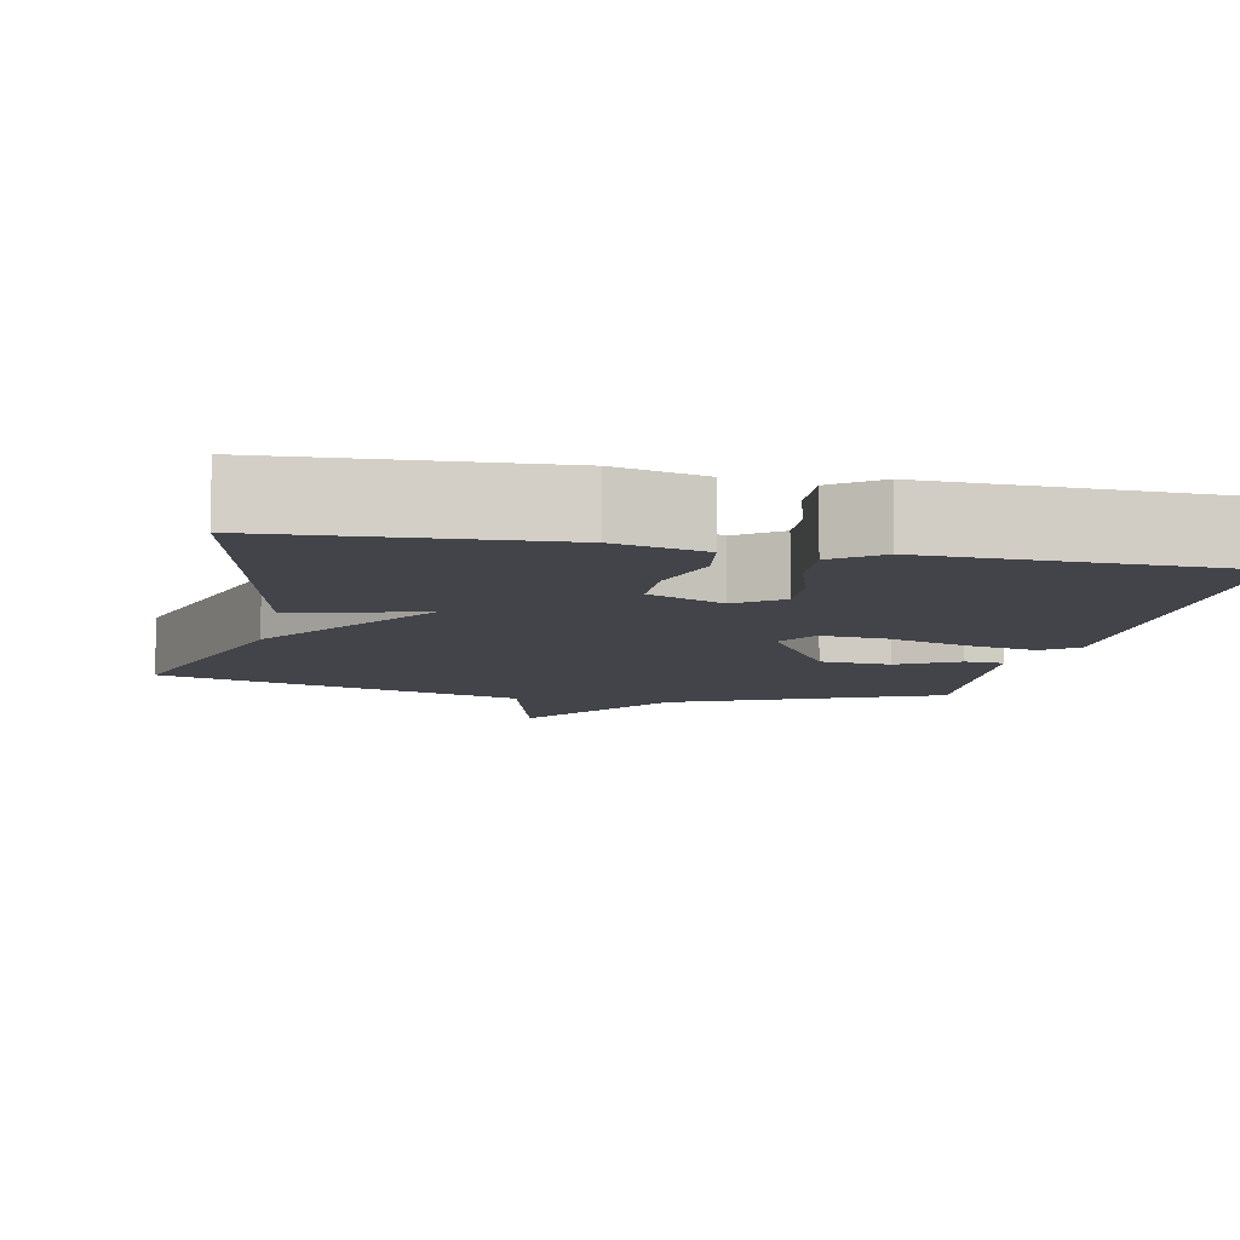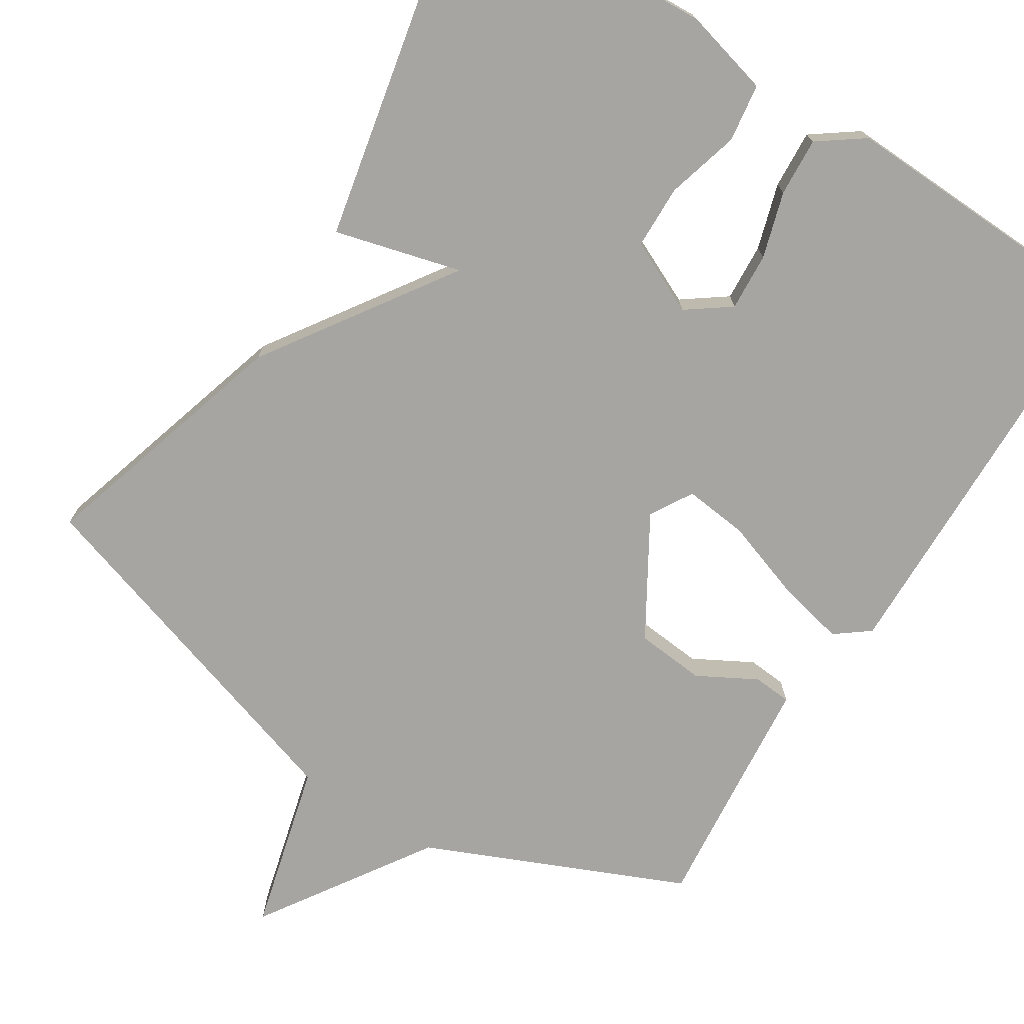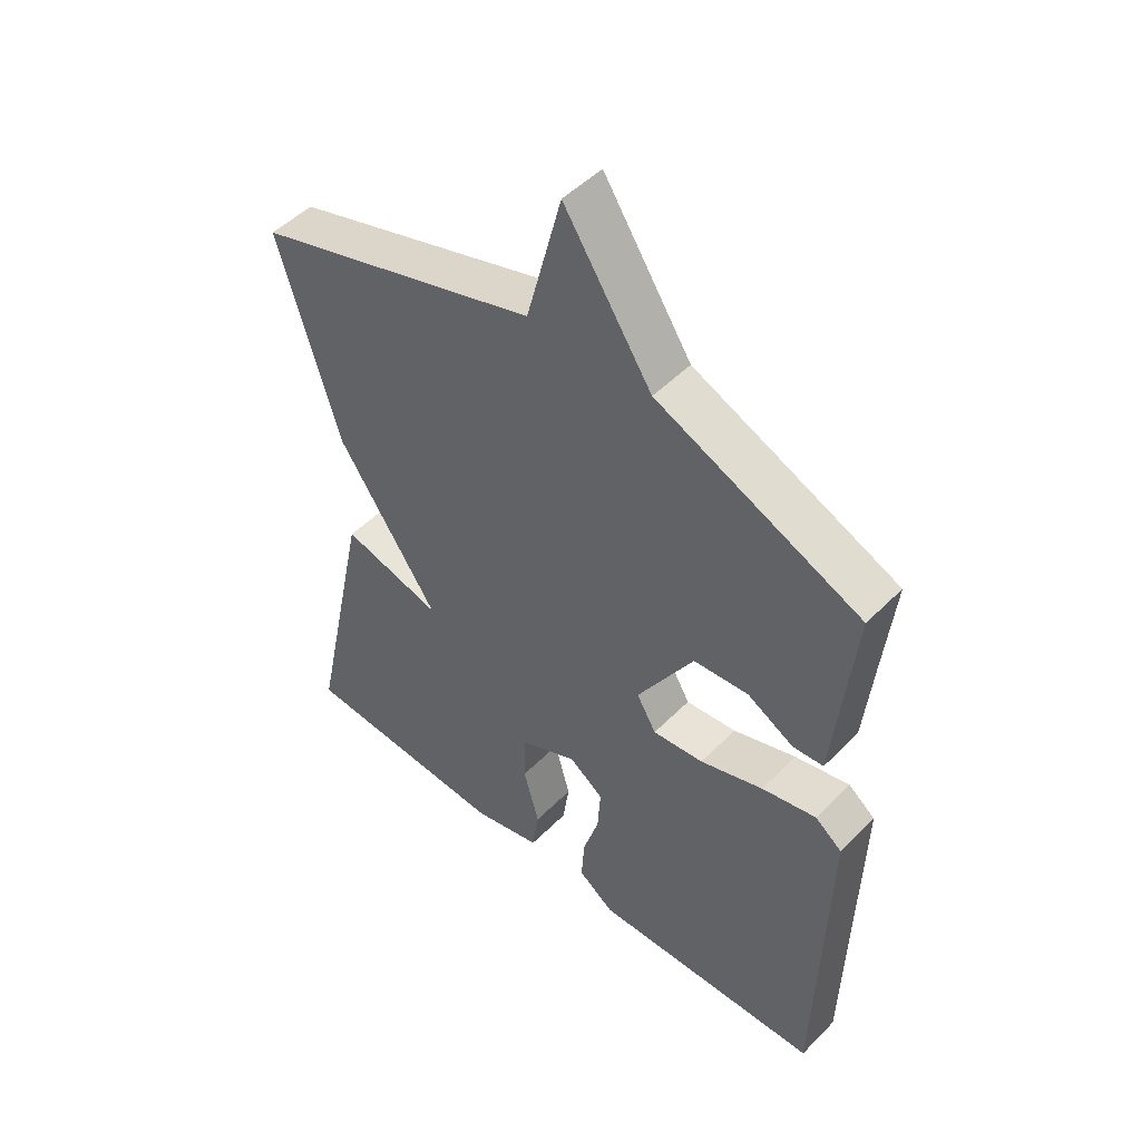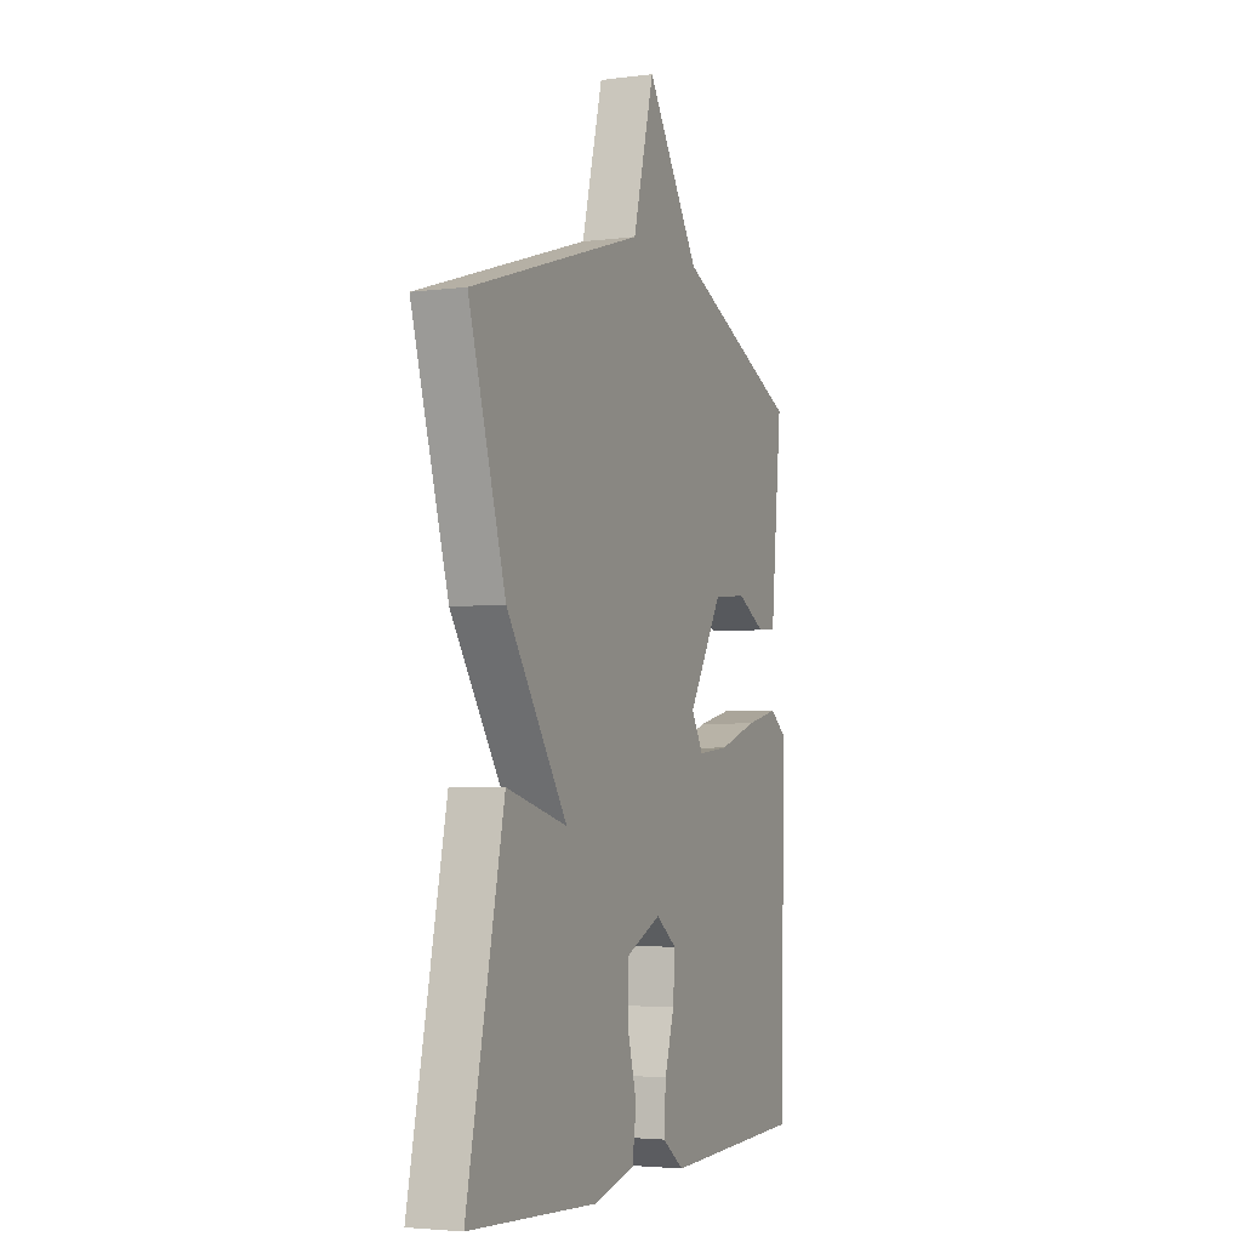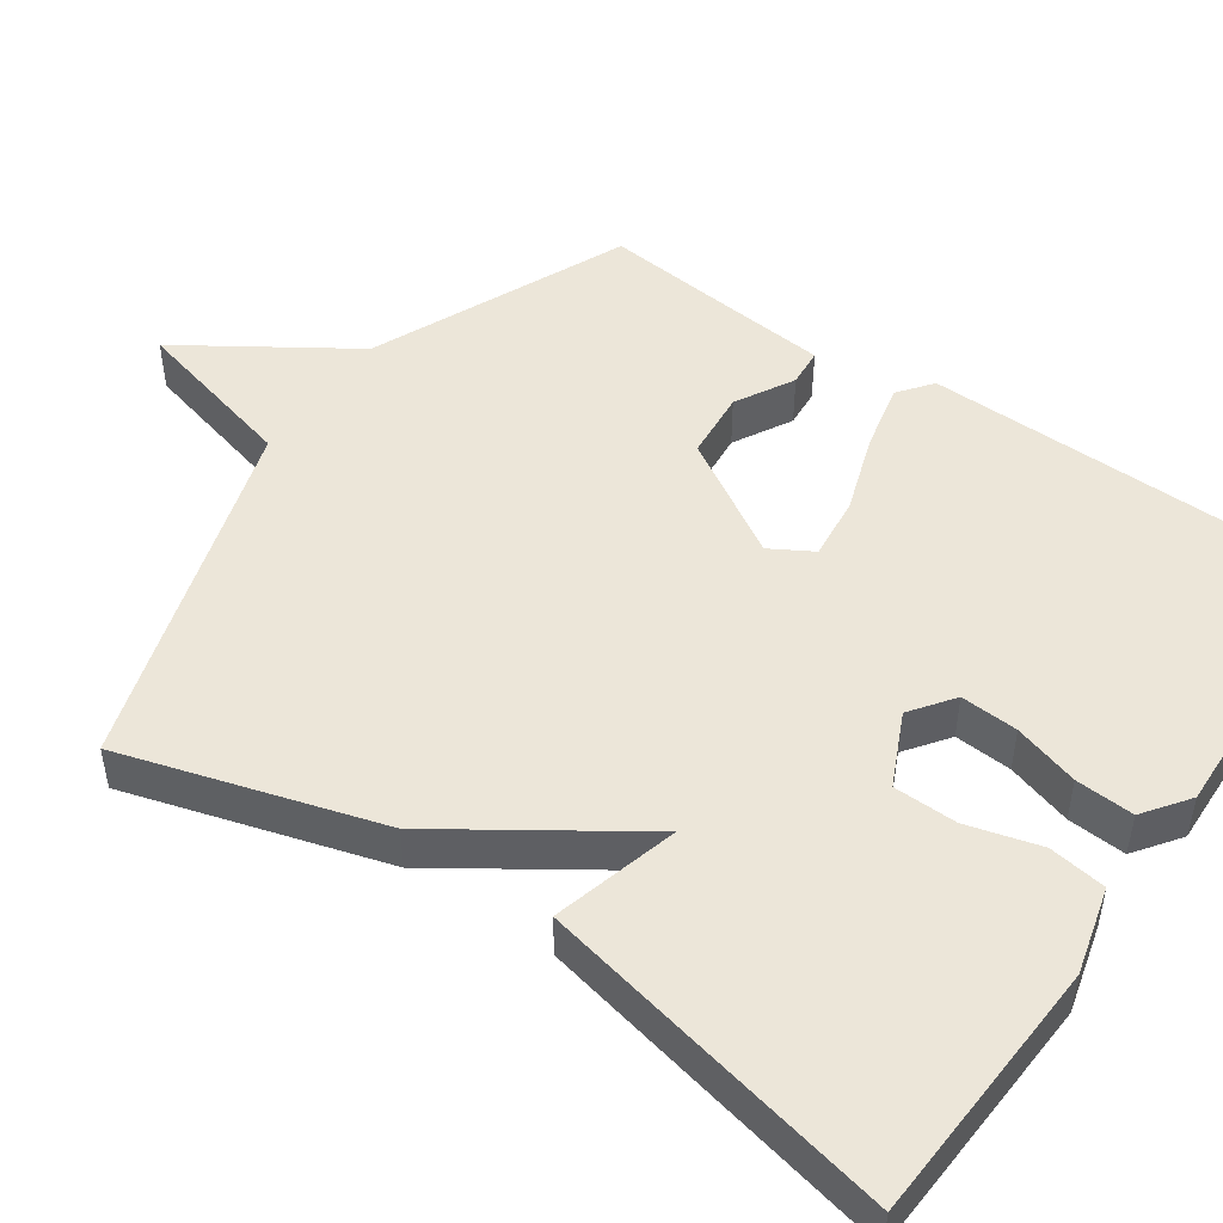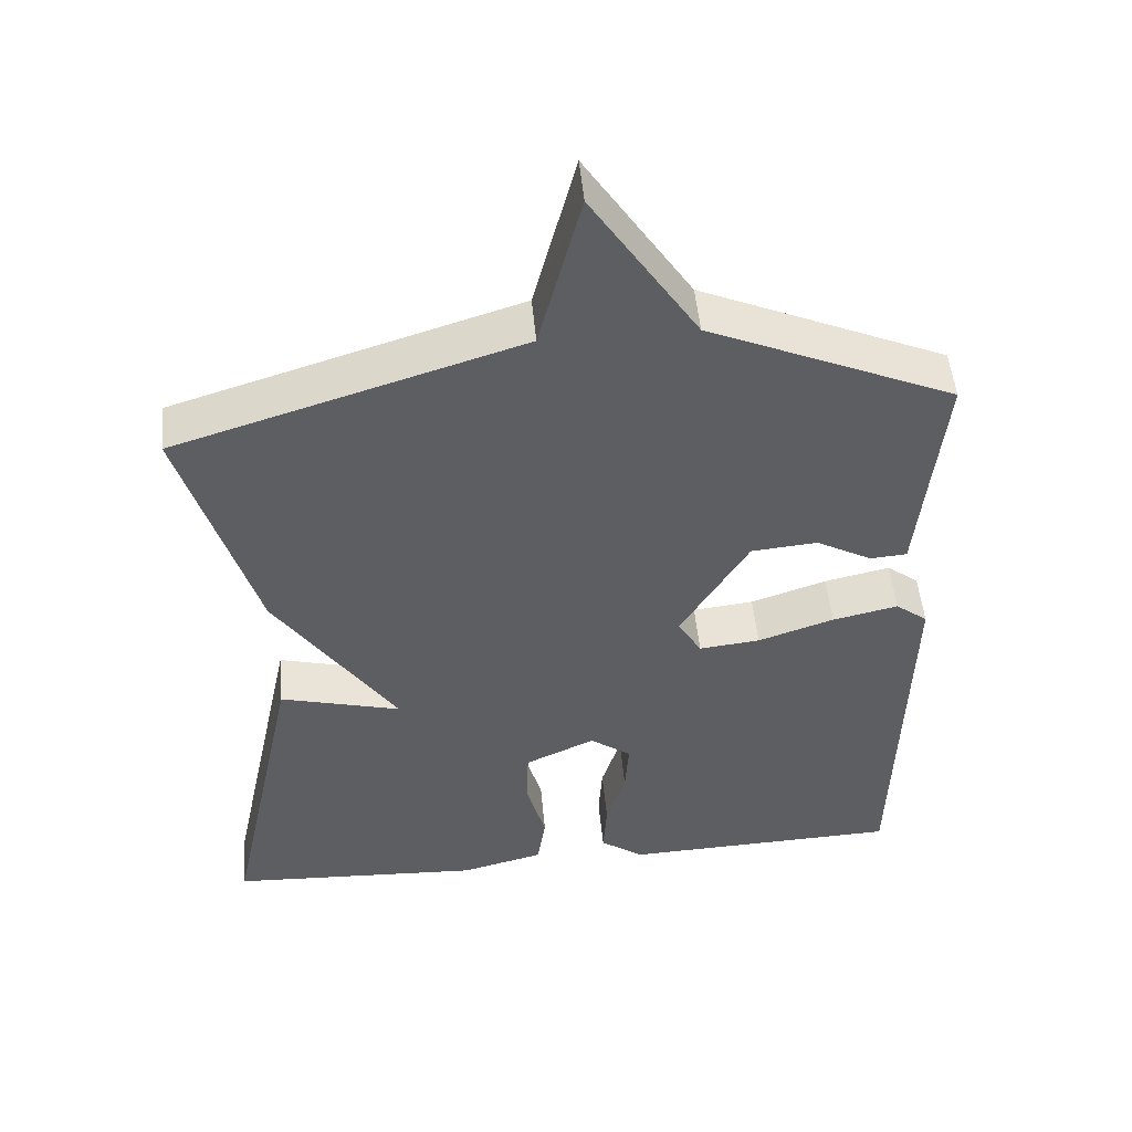
<metadata>
{"format":"obj","ext":"obj","renderer":"f3d","projection":"perspective","resolution":1024,"background":"white","views":[{"elev":-8.4,"azim":168.3,"up":"+Y"},{"elev":-73.7,"azim":147.5,"up":"+Y"},{"elev":49.6,"azim":-137.7,"up":"+Z"},{"elev":-3.8,"azim":112.9,"up":"+Z"},{"elev":48.6,"azim":124.7,"up":"+Y"},{"elev":50.5,"azim":174.7,"up":"+Z"}]}
</metadata>
<code>
v 0.5 0.07 -0.5
v 0.154 0.07 -0.519
v 0.041 0.07 -0.49
v 0.03 0.07 -0.415
v 0.056 0.07 -0.32
v 0.054 0.07 -0.237
v -0.041 0.07 -0.193
v -0.097 0.07 -0.234
v -0.092 0.07 -0.309
v -0.066 0.07 -0.394
v -0.061 0.07 -0.47
v -0.12 0.07 -0.513
v -0.5 0.07 -0.5
v -0.512 0.07 0.041
v -0.468 0.07 0.075
v -0.379 0.07 0.055
v -0.276 0.07 0.02
v -0.193 0.07 0.011
v -0.161 0.07 0.066
v -0.253 0.07 0.219
v -0.343 0.07 0.227
v -0.419 0.07 0.185
v -0.469 0.07 0.189
v -0.483 0.07 0.333
v -0.5 0.07 0.5
v -0.167 0.07 0.646
v -0.024 0.07 0.865
v 0.033 0.07 0.646
v 0.5 0.07 0.5
v 0.401 0.07 0.165
v 0.237 0.07 -0.079
v 0.401 0.07 -0.035
v 0.5 0 -0.5
v 0.154 0 -0.519
v 0.041 0 -0.49
v 0.03 0 -0.415
v 0.056 0 -0.32
v 0.054 0 -0.237
v -0.041 0 -0.193
v -0.097 0 -0.234
v -0.092 0 -0.309
v -0.066 0 -0.394
v -0.061 0 -0.47
v -0.12 0 -0.513
v -0.5 0 -0.5
v -0.512 0 0.041
v -0.468 0 0.075
v -0.379 0 0.055
v -0.276 0 0.02
v -0.193 0 0.011
v -0.161 0 0.066
v -0.253 0 0.219
v -0.343 0 0.227
v -0.419 0 0.185
v -0.469 0 0.189
v -0.483 0 0.333
v -0.5 0 0.5
v -0.167 0 0.646
v -0.024 0 0.865
v 0.033 0 0.646
v 0.5 0 0.5
v 0.401 0 0.165
v 0.237 0 -0.079
v 0.401 0 -0.035
f 3 4 5
f 2 3 5
f 1 2 5
f 32 1 5
f 31 32 5
f 31 5 6
f 30 31 6
f 29 30 6
f 28 29 6
f 28 6 7
f 27 28 7
f 26 27 7
f 24 25 26
f 23 24 26
f 22 23 26
f 21 22 26
f 20 21 26
f 19 20 26
f 19 26 7 8
f 18 19 8 9
f 12 13 14
f 11 12 14
f 10 11 14
f 9 10 14
f 18 9 14
f 17 18 14
f 14 15 16 17
f 37 36 35
f 37 35 34
f 37 34 33
f 37 33 64
f 37 64 63
f 38 37 63
f 38 63 62
f 38 62 61
f 38 61 60
f 39 38 60
f 39 60 59
f 39 59 58
f 58 57 56
f 58 56 55
f 58 55 54
f 58 54 53
f 58 53 52
f 58 52 51
f 40 39 58 51
f 41 40 51 50
f 46 45 44
f 46 44 43
f 46 43 42
f 46 42 41
f 46 41 50
f 46 50 49
f 49 48 47 46
f 1 33 34 2
f 2 34 35 3
f 3 35 36 4
f 4 36 37 5
f 5 37 38 6
f 6 38 39 7
f 7 39 40 8
f 8 40 41 9
f 9 41 42 10
f 10 42 43 11
f 11 43 44 12
f 12 44 45 13
f 13 45 46 14
f 14 46 47 15
f 15 47 48 16
f 16 48 49 17
f 17 49 50 18
f 18 50 51 19
f 19 51 52 20
f 20 52 53 21
f 21 53 54 22
f 22 54 55 23
f 23 55 56 24
f 24 56 57 25
f 25 57 58 26
f 26 58 59 27
f 27 59 60 28
f 28 60 61 29
f 29 61 62 30
f 30 62 63 31
f 31 63 64 32
f 32 64 33 1

</code>
